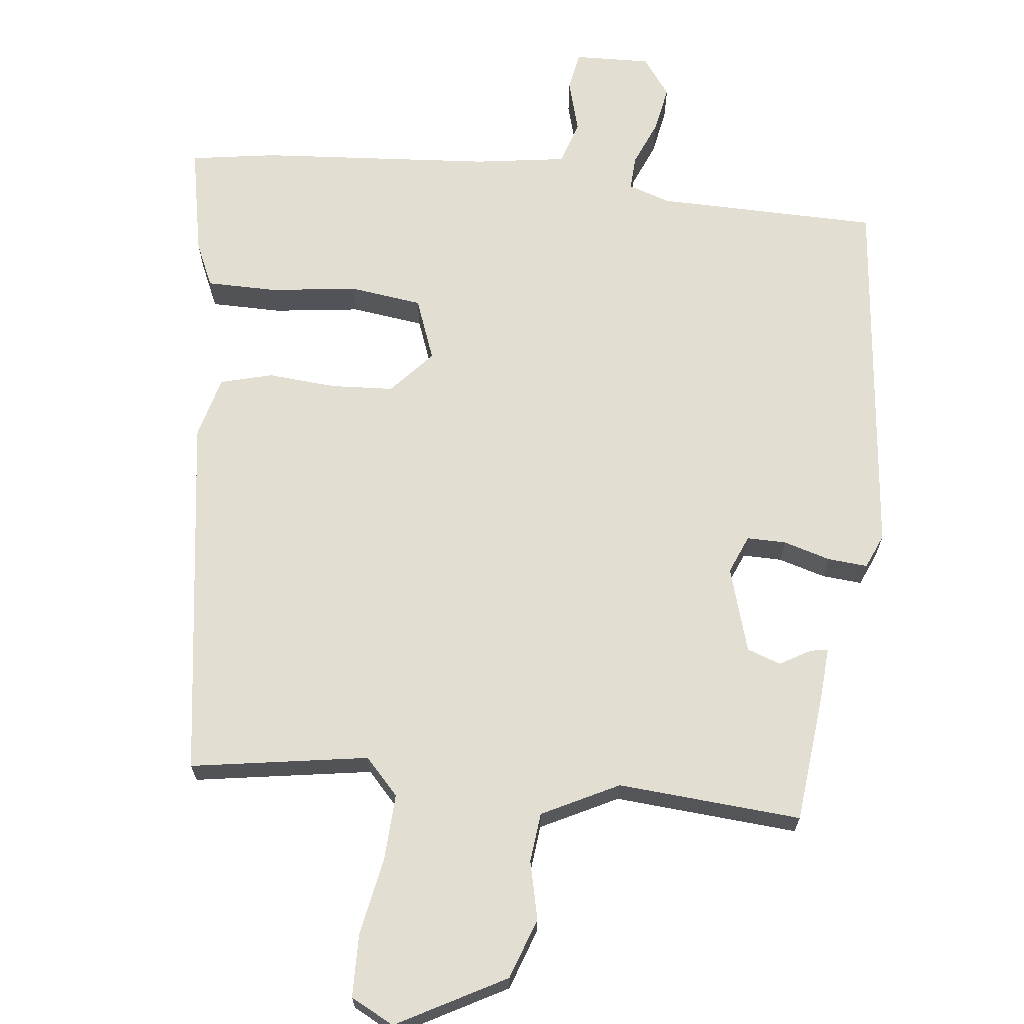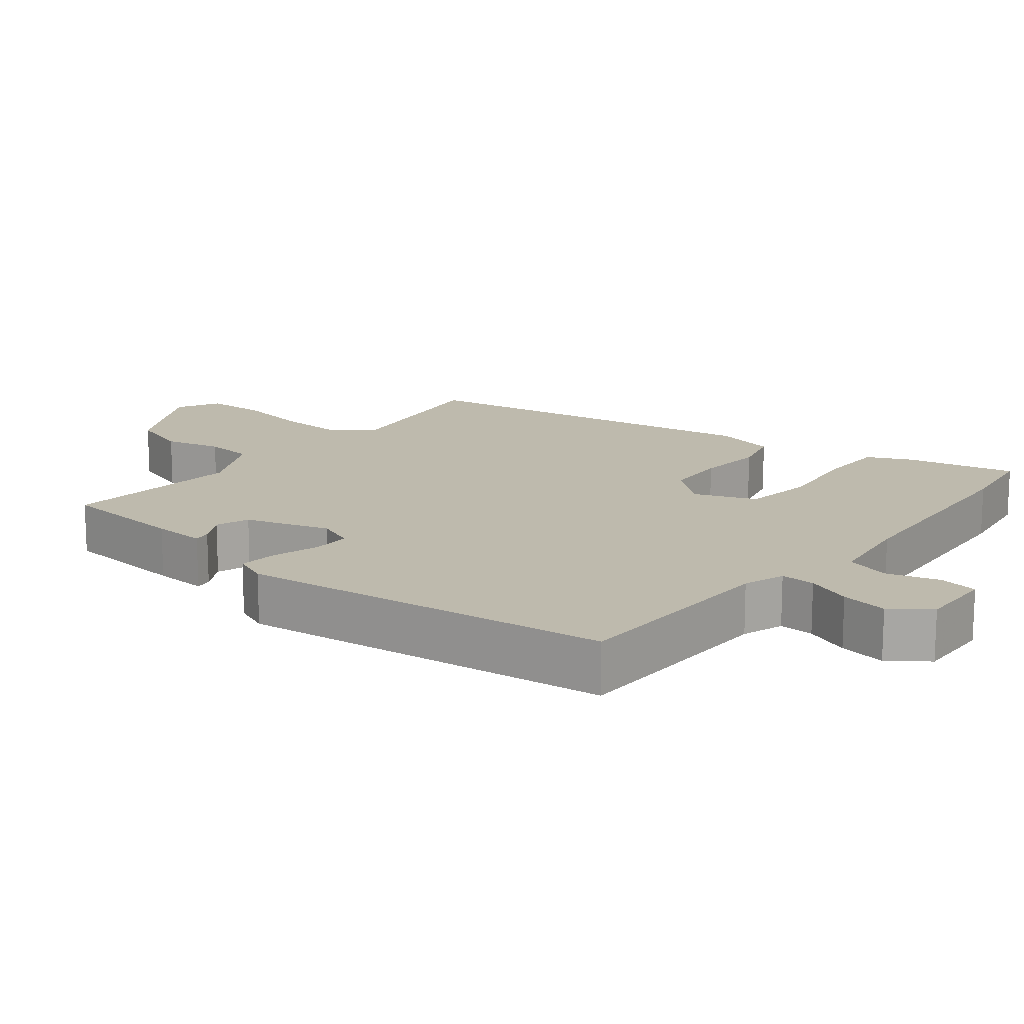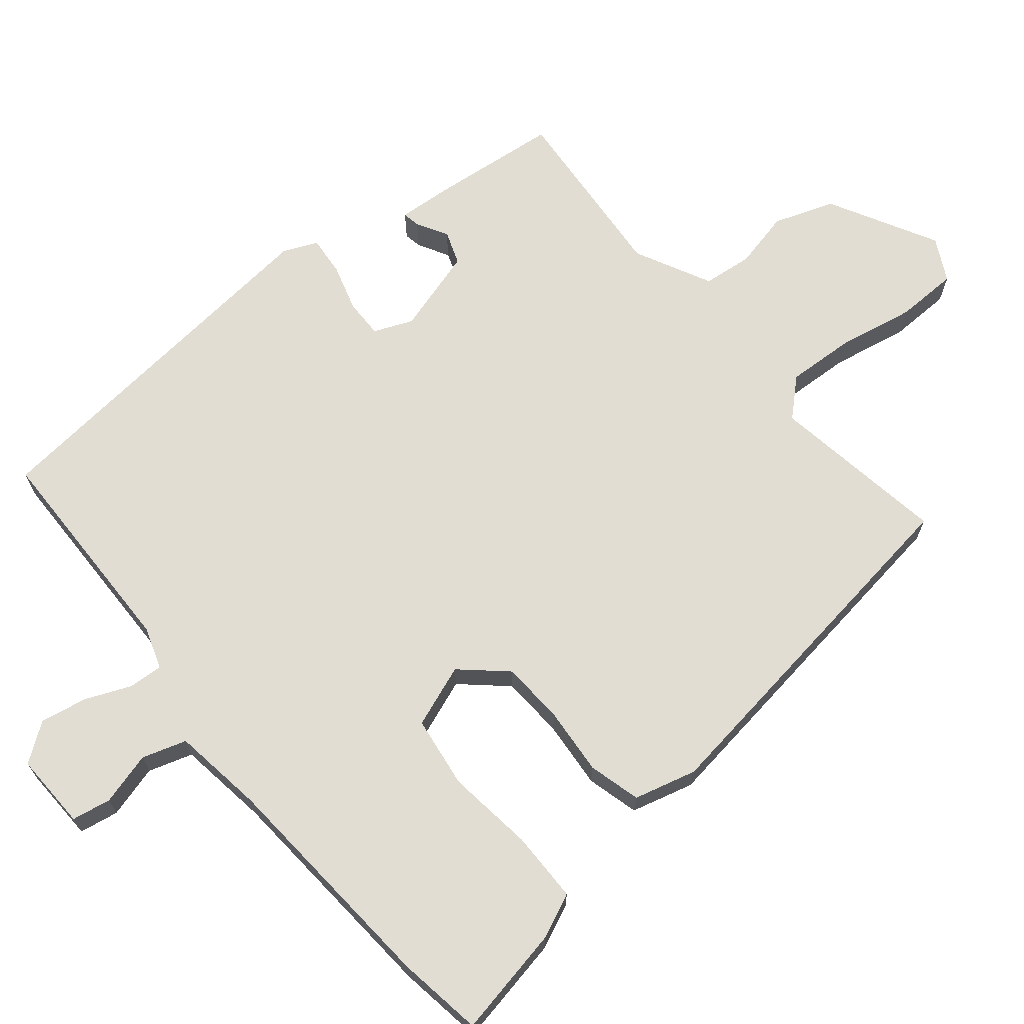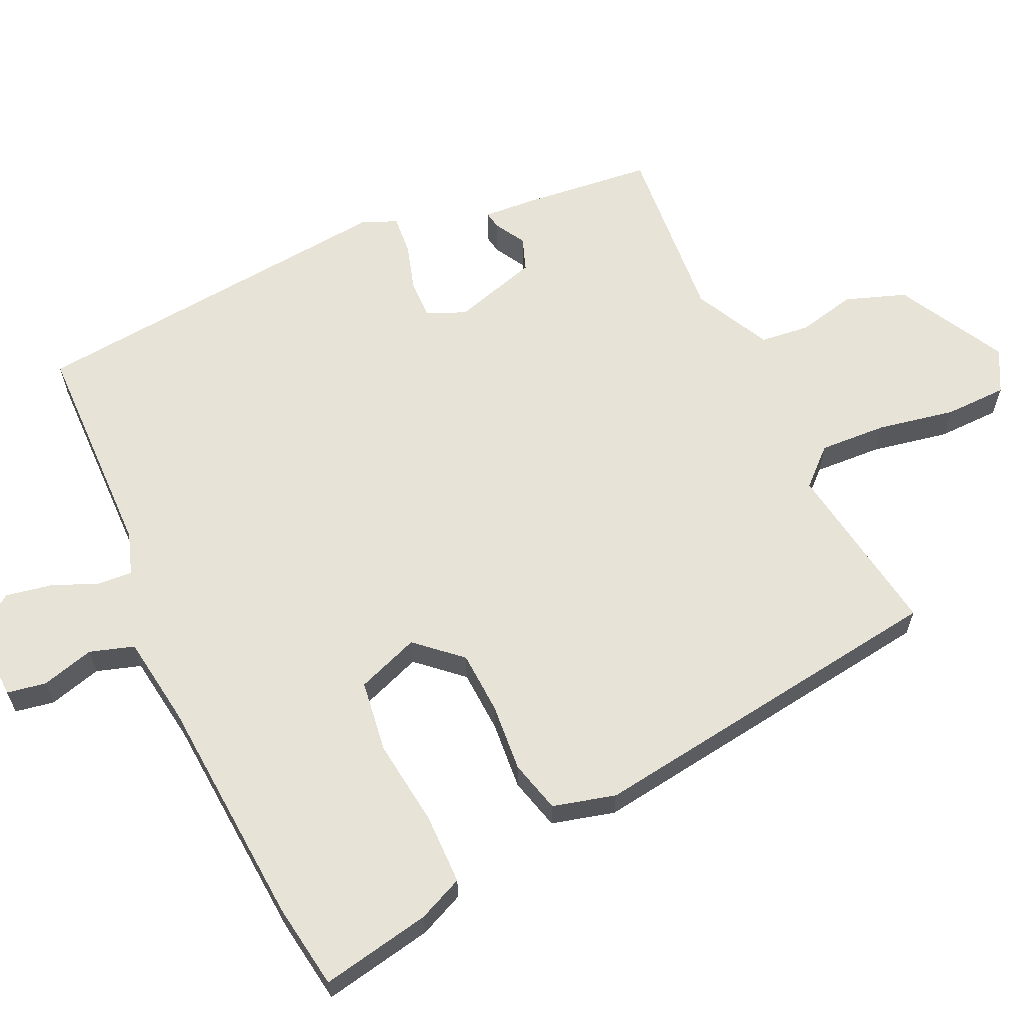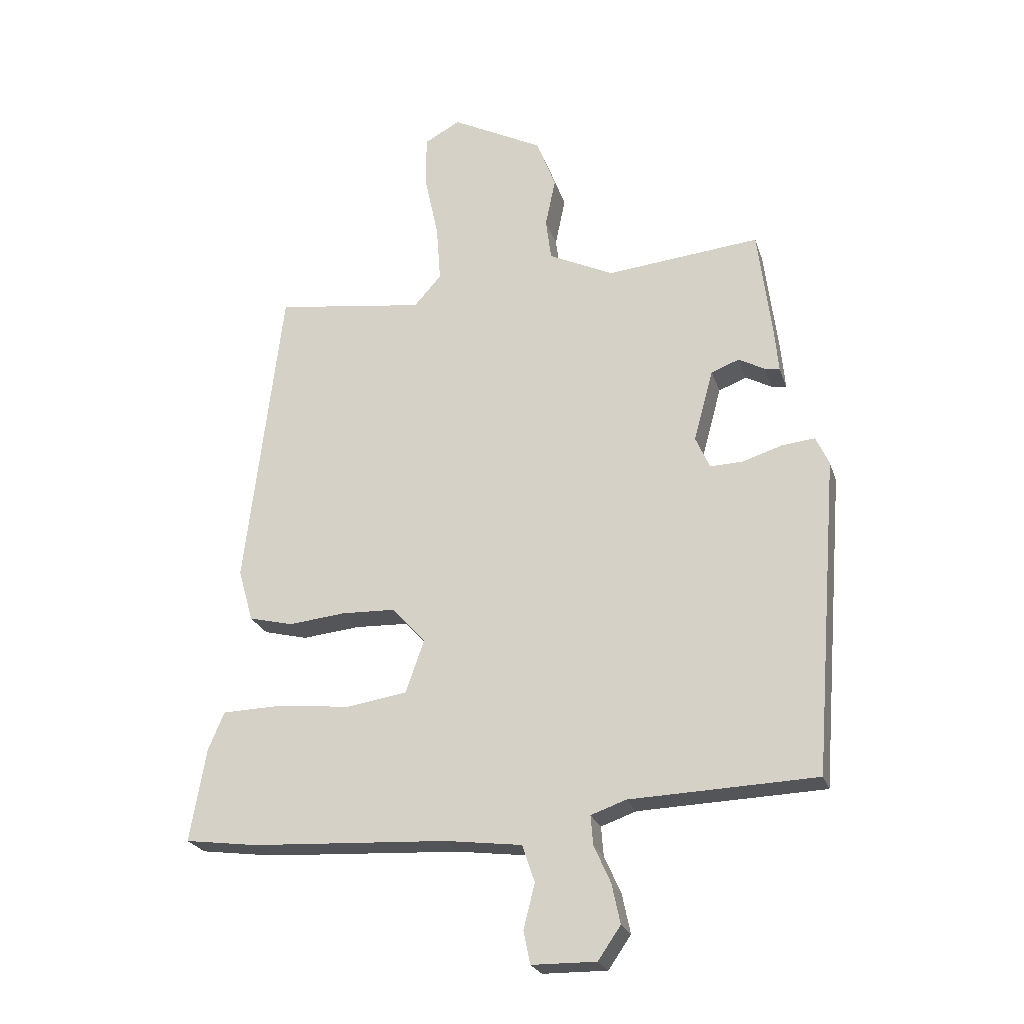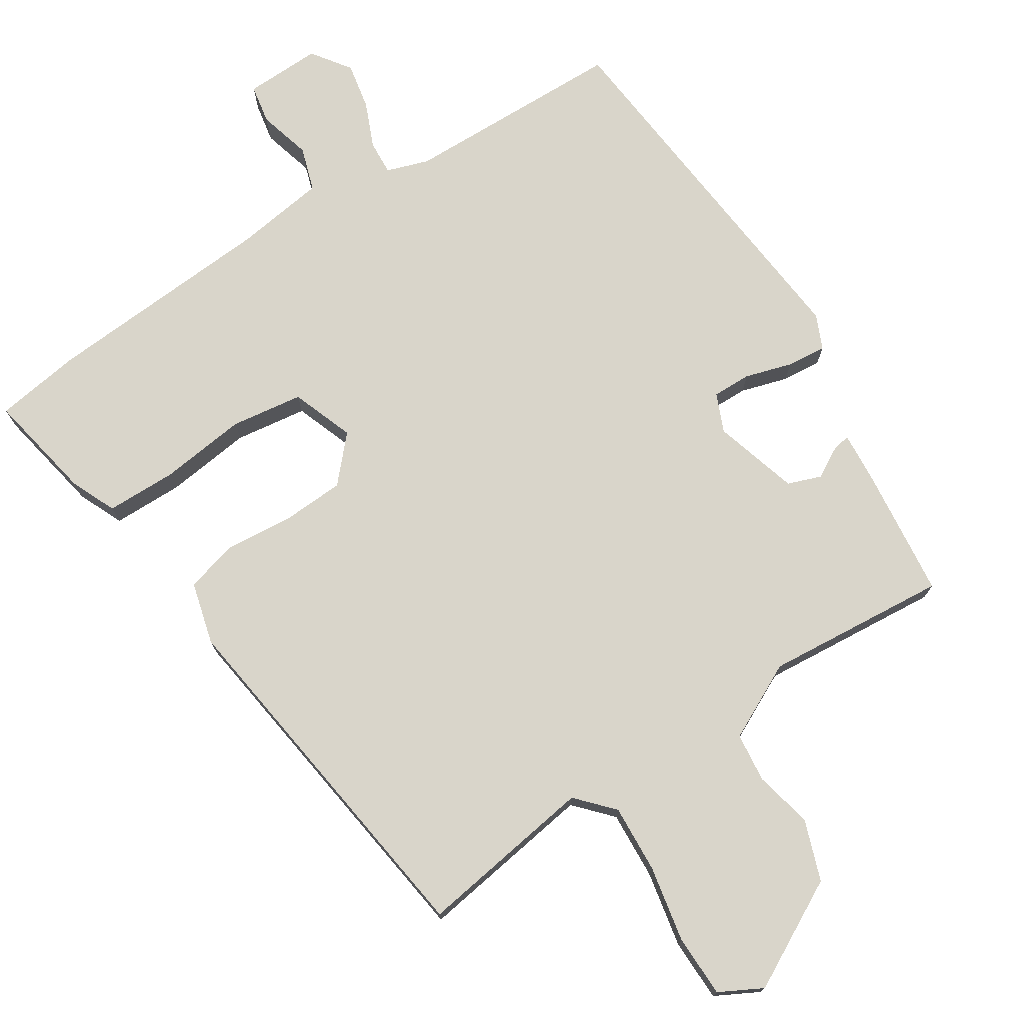
<metadata>
{"format":"obj","ext":"obj","renderer":"f3d","projection":"perspective","resolution":1024,"background":"white","views":[{"elev":67.4,"azim":5.0,"up":"+Y"},{"elev":15.4,"azim":127.1,"up":"+Y"},{"elev":68.2,"azim":-130.7,"up":"+Y"},{"elev":62.7,"azim":-116.0,"up":"+Y"},{"elev":-23.6,"azim":15.9,"up":"+Z"},{"elev":74.6,"azim":-33.7,"up":"+Y"}]}
</metadata>
<code>
v -0.453 0.07 -0.506
v -0.575 0.07 -0.49
v -0.548 0.07 -0.334
v -0.521 0.07 -0.27
v -0.421 0.07 -0.267
v -0.298 0.07 -0.28
v -0.196 0.07 -0.264
v -0.165 0.07 -0.175
v -0.222 0.07 -0.114
v -0.311 0.07 -0.111
v -0.407 0.07 -0.121
v -0.481 0.07 -0.103
v -0.506 0.07 -0.015
v -0.444 0.07 0.505
v -0.193 0.07 0.471
v -0.147 0.07 0.523
v -0.154 0.07 0.619
v -0.177 0.07 0.727
v -0.177 0.07 0.815
v -0.117 0.07 0.848
v 0.037 0.07 0.769
v 0.069 0.07 0.684
v 0.052 0.07 0.602
v 0.061 0.07 0.532
v 0.17 0.07 0.48
v 0.428 0.07 0.506
v 0.451 0.07 0.325
v 0.458 0.07 0.249
v 0.433 0.07 0.253
v 0.389 0.07 0.277
v 0.342 0.07 0.259
v 0.309 0.07 0.138
v 0.333 0.07 0.084
v 0.388 0.07 0.086
v 0.454 0.07 0.107
v 0.51 0.07 0.113
v 0.532 0.07 0.065
v 0.49 0.07 -0.466
v 0.177 0.07 -0.478
v 0.118 0.07 -0.499
v 0.122 0.07 -0.548
v 0.15 0.07 -0.611
v 0.164 0.07 -0.677
v 0.126 0.07 -0.732
v 0.018 0.07 -0.731
v 0.007 0.07 -0.676
v 0.026 0.07 -0.601
v 0.005 0.07 -0.539
v -0.124 0.07 -0.523
v -0.453 0 -0.506
v -0.575 0 -0.49
v -0.548 0 -0.334
v -0.521 0 -0.27
v -0.421 0 -0.267
v -0.298 0 -0.28
v -0.196 0 -0.264
v -0.165 0 -0.175
v -0.222 0 -0.114
v -0.311 0 -0.111
v -0.407 0 -0.121
v -0.481 0 -0.103
v -0.506 0 -0.015
v -0.444 0 0.505
v -0.193 0 0.471
v -0.147 0 0.523
v -0.154 0 0.619
v -0.177 0 0.727
v -0.177 0 0.815
v -0.117 0 0.848
v 0.037 0 0.769
v 0.069 0 0.684
v 0.052 0 0.602
v 0.061 0 0.532
v 0.17 0 0.48
v 0.428 0 0.506
v 0.451 0 0.325
v 0.458 0 0.249
v 0.433 0 0.253
v 0.389 0 0.277
v 0.342 0 0.259
v 0.309 0 0.138
v 0.333 0 0.084
v 0.388 0 0.086
v 0.454 0 0.107
v 0.51 0 0.113
v 0.532 0 0.065
v 0.49 0 -0.466
v 0.177 0 -0.478
v 0.118 0 -0.499
v 0.122 0 -0.548
v 0.15 0 -0.611
v 0.164 0 -0.677
v 0.126 0 -0.732
v 0.018 0 -0.731
v 0.007 0 -0.676
v 0.026 0 -0.601
v 0.005 0 -0.539
v -0.124 0 -0.523
f 45 46 47
f 44 45 47
f 43 44 47
f 42 43 47
f 41 42 47
f 40 41 47 48
f 39 40 48 49
f 37 38 39
f 36 37 39
f 35 36 39
f 34 35 39
f 39 49 1
f 34 39 1
f 33 34 1
f 28 29 30
f 27 28 30
f 26 27 30
f 25 26 30
f 24 25 30 31
f 21 22 23
f 20 21 23
f 19 20 23
f 18 19 23
f 17 18 23
f 16 17 23 24
f 24 31 32
f 16 24 32
f 15 16 32
f 15 32 33
f 14 15 33
f 13 14 33
f 12 13 33
f 11 12 33
f 10 11 33
f 4 5 6
f 3 4 6
f 2 3 6
f 1 2 6
f 1 6 7
f 33 1 7
f 9 10 33
f 8 9 33
f 7 8 33
f 96 95 94
f 96 94 93
f 96 93 92
f 96 92 91
f 96 91 90
f 97 96 90 89
f 98 97 89 88
f 88 87 86
f 88 86 85
f 88 85 84
f 88 84 83
f 50 98 88
f 50 88 83
f 50 83 82
f 79 78 77
f 79 77 76
f 79 76 75
f 79 75 74
f 80 79 74 73
f 72 71 70
f 72 70 69
f 72 69 68
f 72 68 67
f 72 67 66
f 73 72 66 65
f 81 80 73
f 81 73 65
f 81 65 64
f 82 81 64
f 82 64 63
f 82 63 62
f 82 62 61
f 82 61 60
f 82 60 59
f 55 54 53
f 55 53 52
f 55 52 51
f 55 51 50
f 56 55 50
f 56 50 82
f 82 59 58
f 82 58 57
f 82 57 56
f 1 50 51 2
f 2 51 52 3
f 3 52 53 4
f 4 53 54 5
f 5 54 55 6
f 6 55 56 7
f 7 56 57 8
f 8 57 58 9
f 9 58 59 10
f 10 59 60 11
f 11 60 61 12
f 12 61 62 13
f 13 62 63 14
f 14 63 64 15
f 15 64 65 16
f 16 65 66 17
f 17 66 67 18
f 18 67 68 19
f 19 68 69 20
f 20 69 70 21
f 21 70 71 22
f 22 71 72 23
f 23 72 73 24
f 24 73 74 25
f 25 74 75 26
f 26 75 76 27
f 27 76 77 28
f 28 77 78 29
f 29 78 79 30
f 30 79 80 31
f 31 80 81 32
f 32 81 82 33
f 33 82 83 34
f 34 83 84 35
f 35 84 85 36
f 36 85 86 37
f 37 86 87 38
f 38 87 88 39
f 39 88 89 40
f 40 89 90 41
f 41 90 91 42
f 42 91 92 43
f 43 92 93 44
f 44 93 94 45
f 45 94 95 46
f 46 95 96 47
f 47 96 97 48
f 48 97 98 49
f 49 98 50 1

</code>
